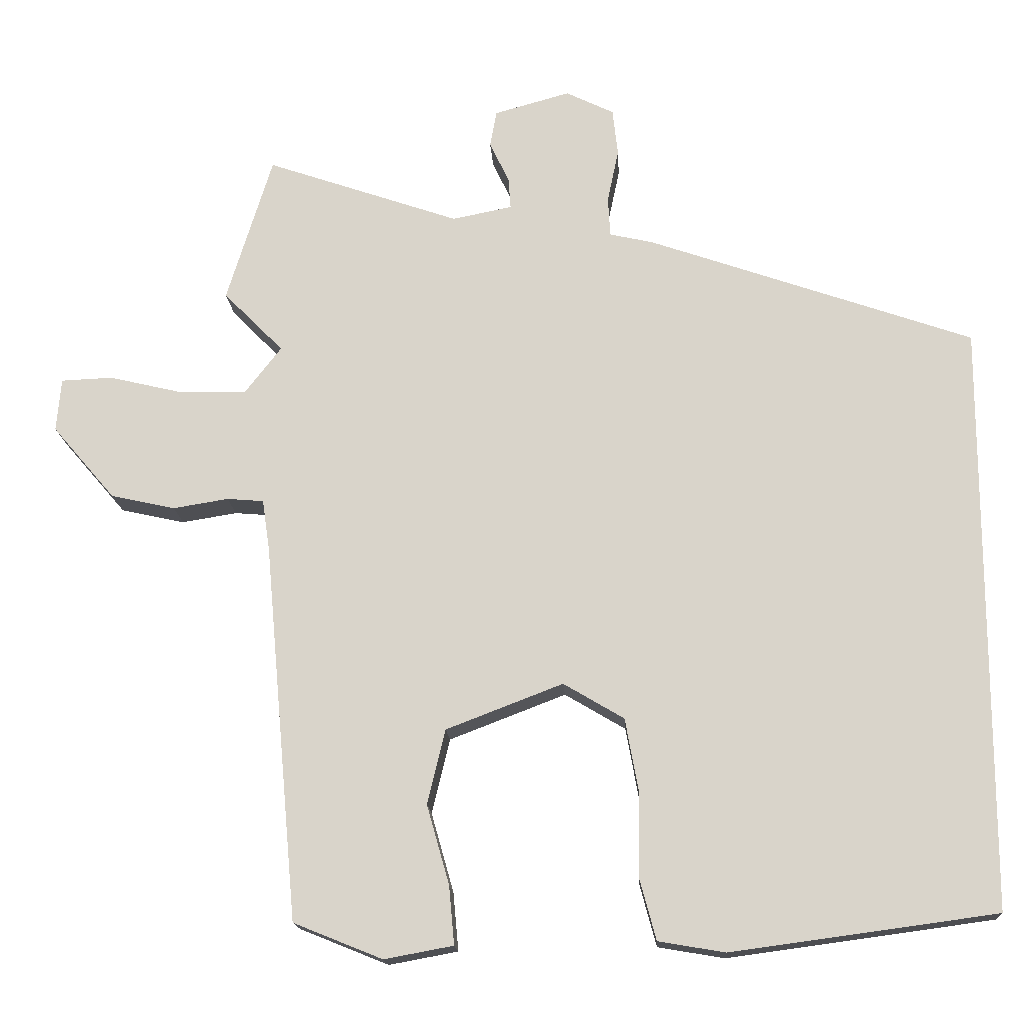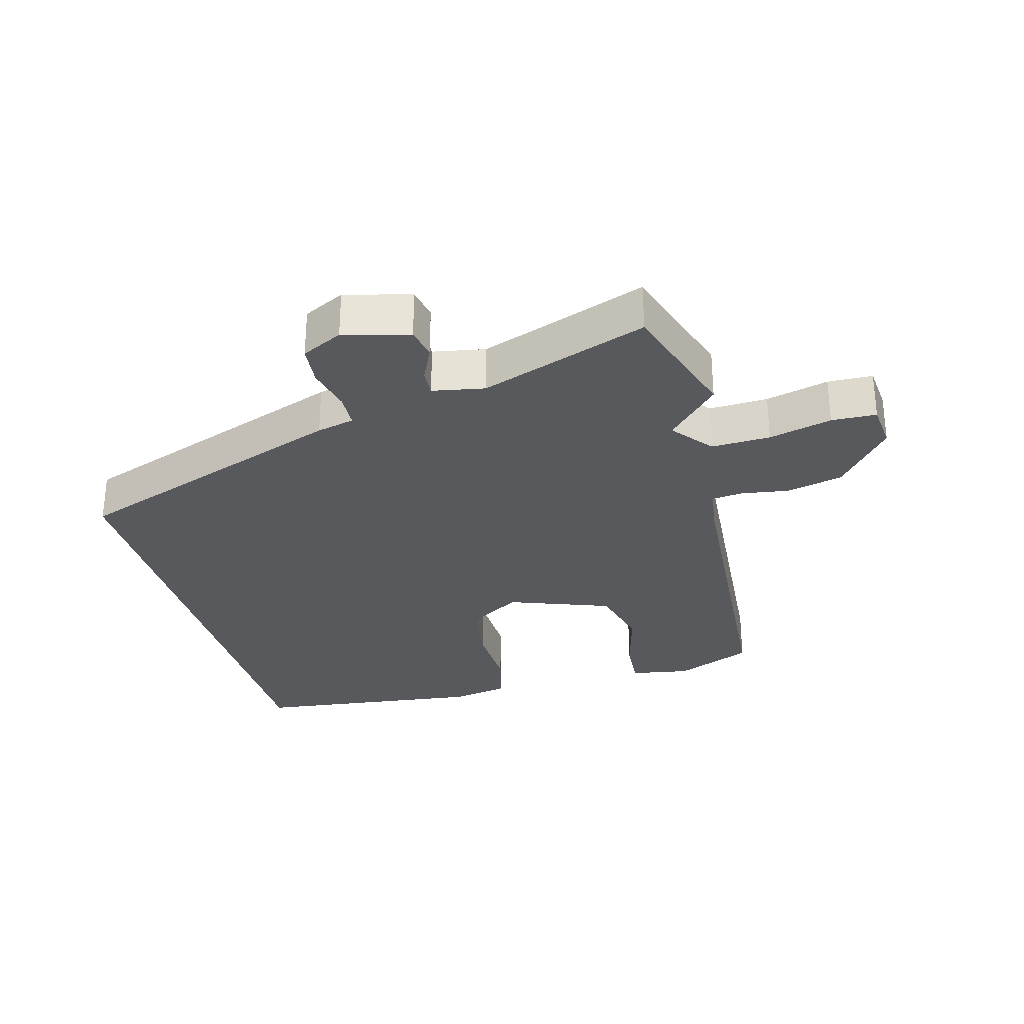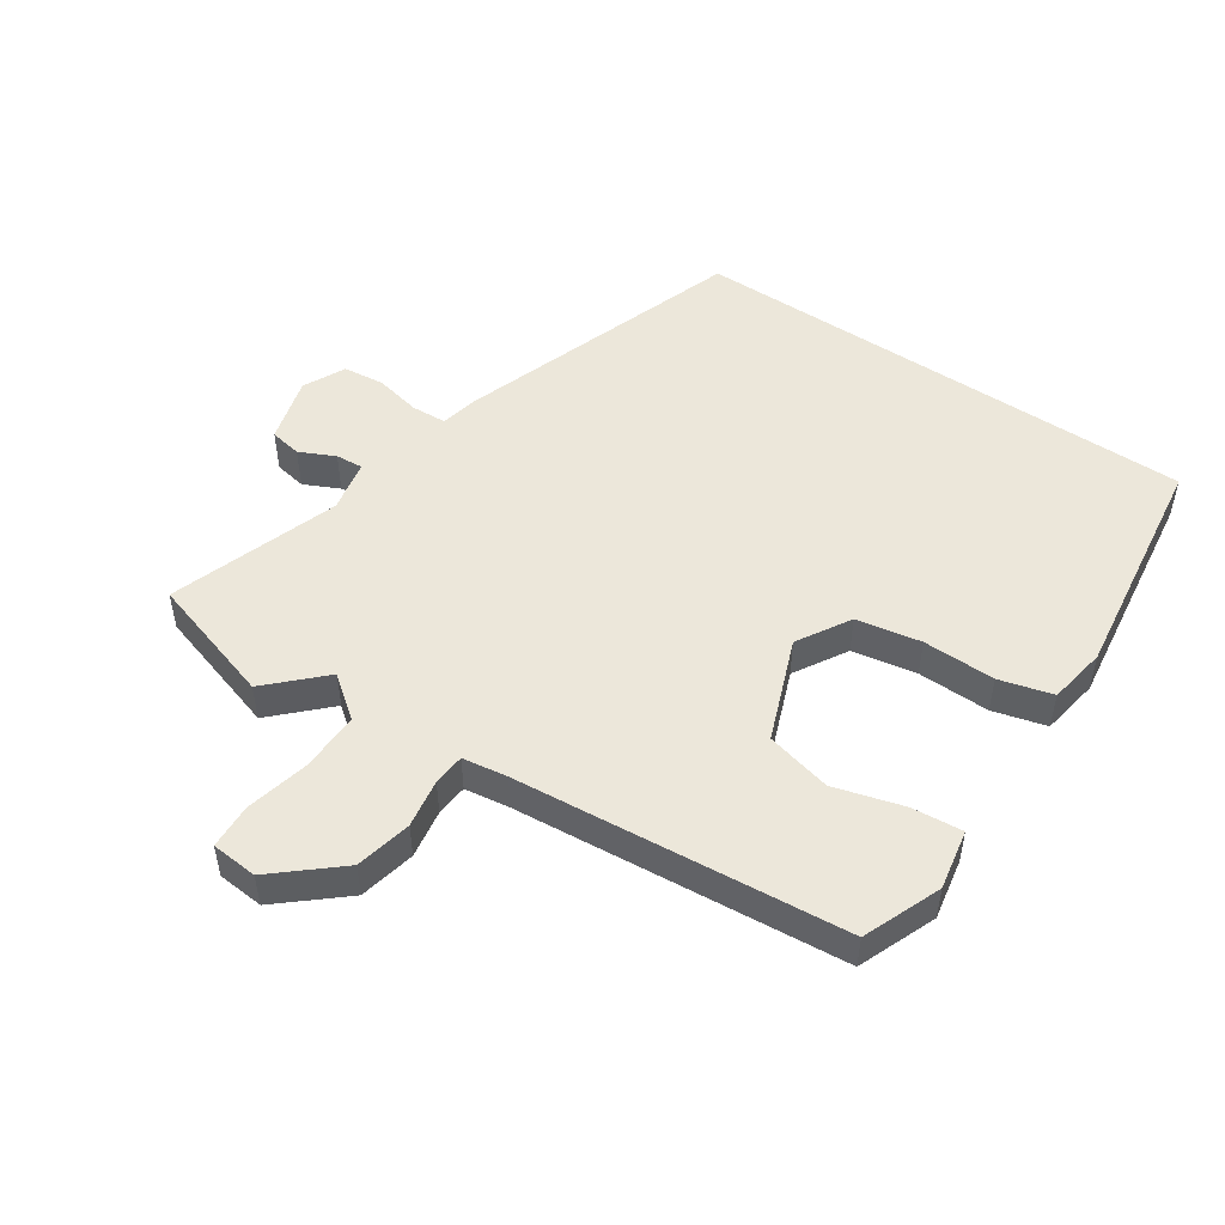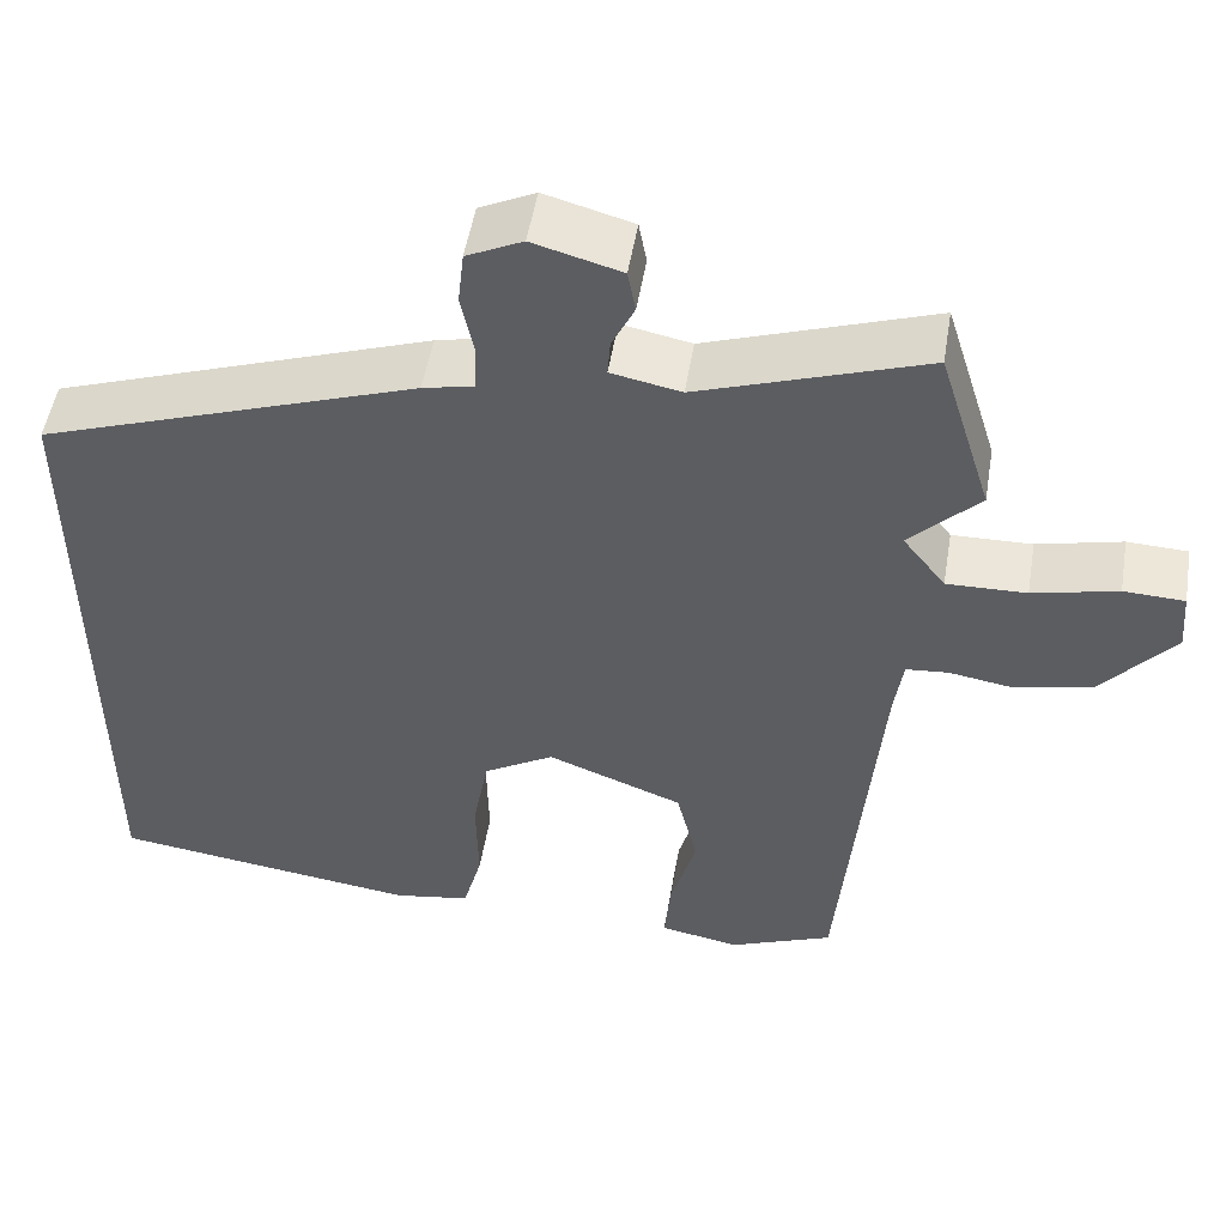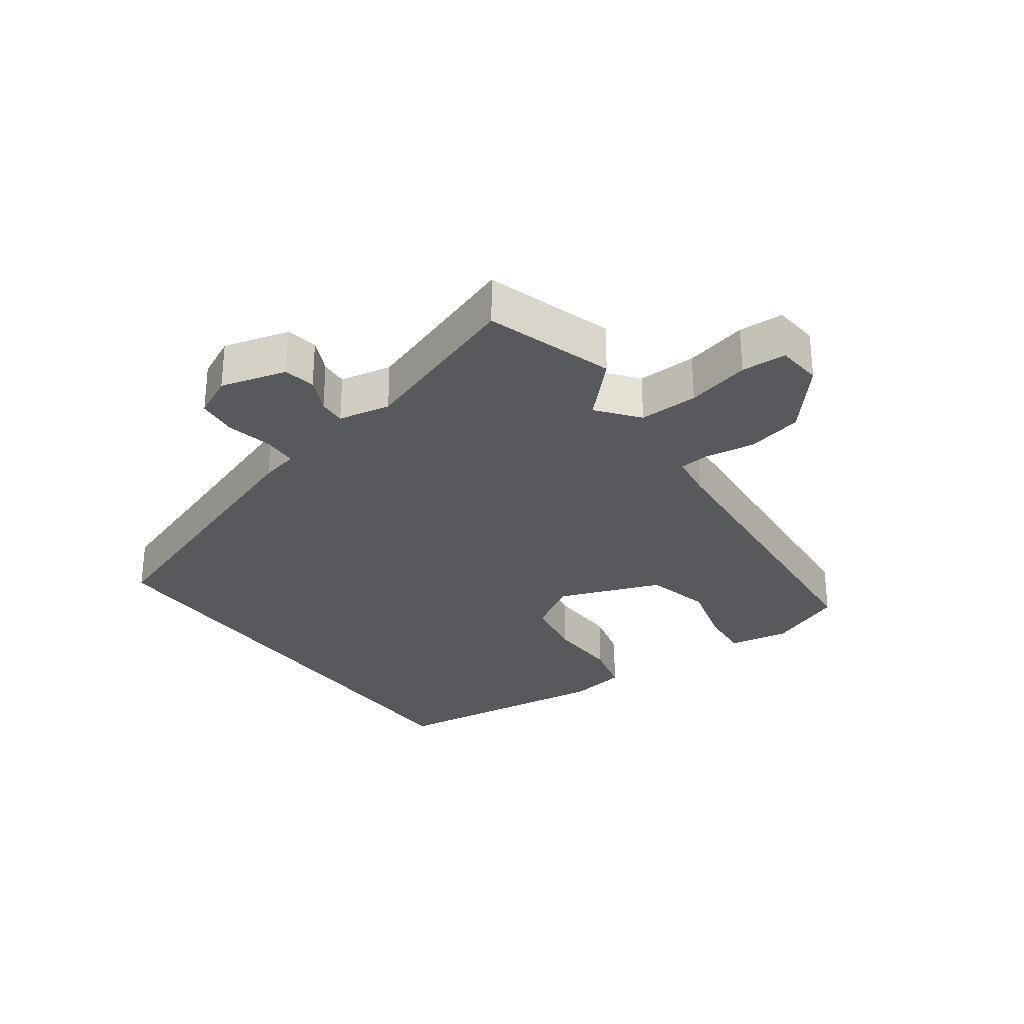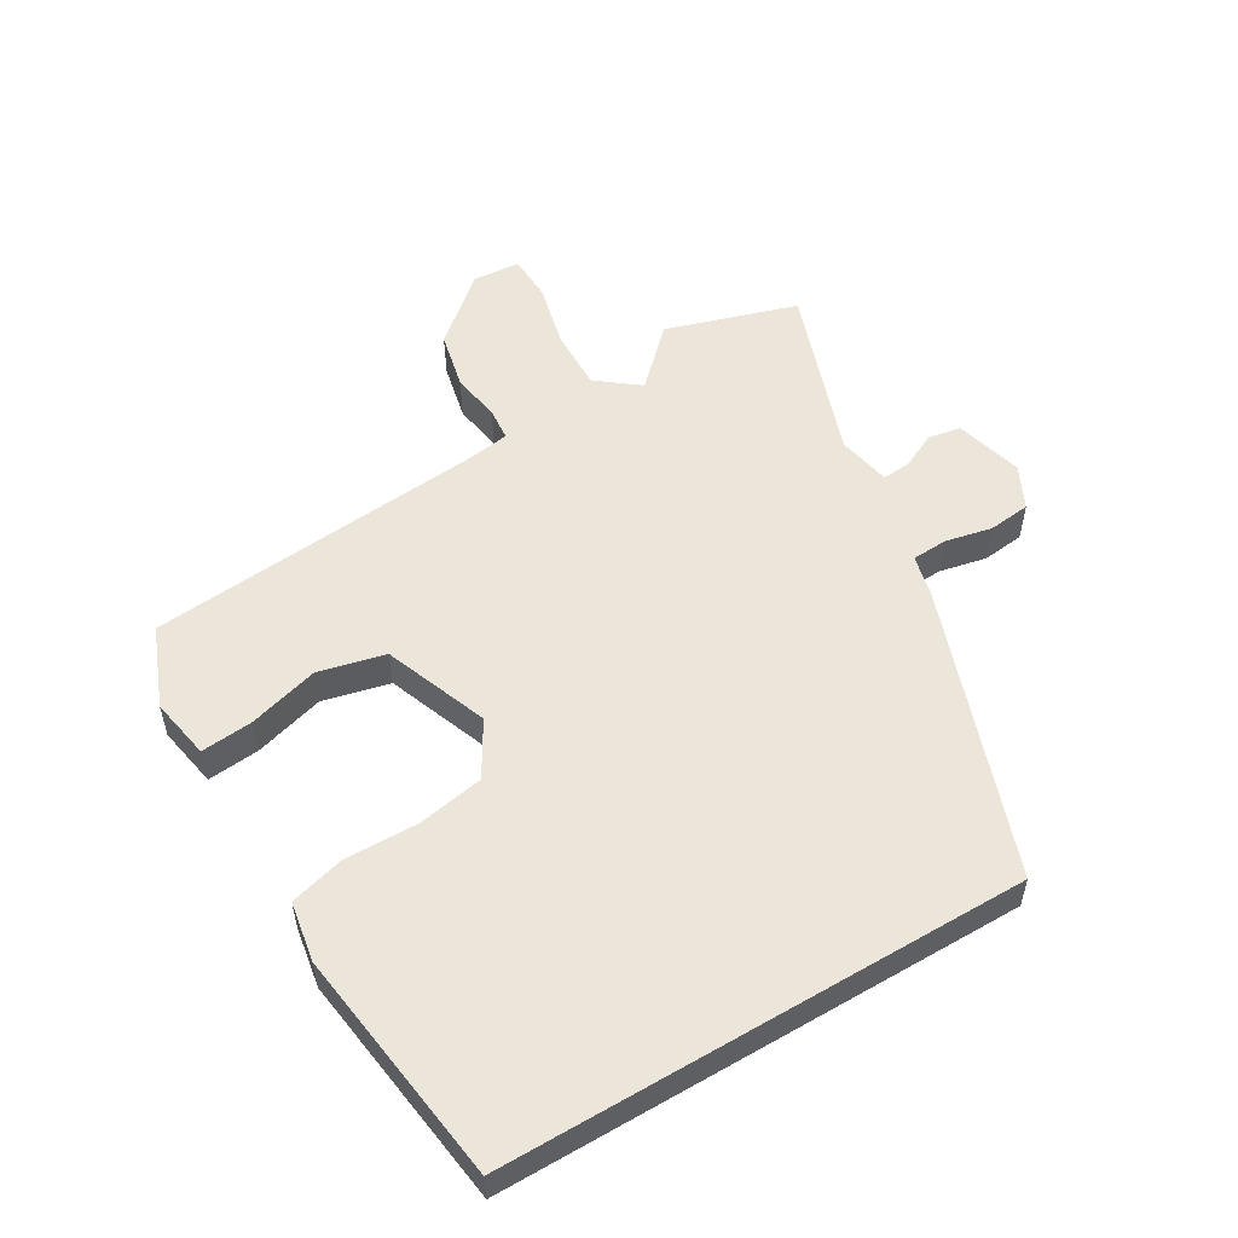
<metadata>
{"format":"obj","ext":"obj","renderer":"f3d","projection":"perspective","resolution":1024,"background":"white","views":[{"elev":-16.2,"azim":-176.7,"up":"+Z"},{"elev":-29.9,"azim":15.9,"up":"+Y"},{"elev":50.6,"azim":123.9,"up":"+Y"},{"elev":51.3,"azim":9.4,"up":"+Z"},{"elev":-29.1,"azim":36.3,"up":"+Y"},{"elev":54.5,"azim":-120.5,"up":"+Y"}]}
</metadata>
<code>
v 0.471 0.07 0.594
v 0.532 0.07 0.397
v 0.452 0.07 0.316
v 0.501 0.07 0.253
v 0.592 0.07 0.255
v 0.689 0.07 0.278
v 0.758 0.07 0.275
v 0.764 0.07 0.204
v 0.68 0.07 0.106
v 0.594 0.07 0.087
v 0.52 0.07 0.099
v 0.471 0.07 0.095
v 0.461 0.07 0.026
v 0.416 0.07 -0.478
v 0.297 0.07 -0.526
v 0.205 0.07 -0.509
v 0.212 0.07 -0.431
v 0.242 0.07 -0.325
v 0.218 0.07 -0.225
v 0.062 0.07 -0.165
v -0.019 0.07 -0.213
v -0.037 0.07 -0.312
v -0.035 0.07 -0.423
v -0.057 0.07 -0.505
v -0.146 0.07 -0.52
v -0.5 0.07 -0.472
v -0.5 0.07 0.312
v -0.066 0.07 0.463
v -0.008 0.07 0.476
v -0.005 0.07 0.529
v -0.02 0.07 0.6
v -0.013 0.07 0.663
v 0.051 0.07 0.694
v 0.152 0.07 0.666
v 0.161 0.07 0.617
v 0.135 0.07 0.563
v 0.132 0.07 0.521
v 0.212 0.07 0.505
v 0.471 0 0.594
v 0.532 0 0.397
v 0.452 0 0.316
v 0.501 0 0.253
v 0.592 0 0.255
v 0.689 0 0.278
v 0.758 0 0.275
v 0.764 0 0.204
v 0.68 0 0.106
v 0.594 0 0.087
v 0.52 0 0.099
v 0.471 0 0.095
v 0.461 0 0.026
v 0.416 0 -0.478
v 0.297 0 -0.526
v 0.205 0 -0.509
v 0.212 0 -0.431
v 0.242 0 -0.325
v 0.218 0 -0.225
v 0.062 0 -0.165
v -0.019 0 -0.213
v -0.037 0 -0.312
v -0.035 0 -0.423
v -0.057 0 -0.505
v -0.146 0 -0.52
v -0.5 0 -0.472
v -0.5 0 0.312
v -0.066 0 0.463
v -0.008 0 0.476
v -0.005 0 0.529
v -0.02 0 0.6
v -0.013 0 0.663
v 0.051 0 0.694
v 0.152 0 0.666
v 0.161 0 0.617
v 0.135 0 0.563
v 0.132 0 0.521
v 0.212 0 0.505
f 34 35 36
f 33 34 36
f 32 33 36
f 31 32 36
f 30 31 36
f 29 30 36 37
f 27 28 29
f 26 27 29
f 25 26 29
f 24 25 29
f 22 23 24
f 22 24 29
f 21 22 29
f 29 37 38
f 21 29 38
f 20 21 38
f 16 17 18
f 15 16 18
f 14 15 18
f 13 14 18
f 12 13 18 19
f 9 10 11
f 8 9 11
f 7 8 11
f 6 7 11
f 5 6 11
f 4 5 11 12
f 19 20 38
f 12 19 38
f 4 12 38
f 3 4 38
f 1 2 3 38
f 74 73 72
f 74 72 71
f 74 71 70
f 74 70 69
f 74 69 68
f 75 74 68 67
f 67 66 65
f 67 65 64
f 67 64 63
f 67 63 62
f 62 61 60
f 67 62 60
f 67 60 59
f 76 75 67
f 76 67 59
f 76 59 58
f 56 55 54
f 56 54 53
f 56 53 52
f 56 52 51
f 57 56 51 50
f 49 48 47
f 49 47 46
f 49 46 45
f 49 45 44
f 49 44 43
f 50 49 43 42
f 76 58 57
f 76 57 50
f 76 50 42
f 76 42 41
f 76 41 40 39
f 1 39 40 2
f 2 40 41 3
f 3 41 42 4
f 4 42 43 5
f 5 43 44 6
f 6 44 45 7
f 7 45 46 8
f 8 46 47 9
f 9 47 48 10
f 10 48 49 11
f 11 49 50 12
f 12 50 51 13
f 13 51 52 14
f 14 52 53 15
f 15 53 54 16
f 16 54 55 17
f 17 55 56 18
f 18 56 57 19
f 19 57 58 20
f 20 58 59 21
f 21 59 60 22
f 22 60 61 23
f 23 61 62 24
f 24 62 63 25
f 25 63 64 26
f 26 64 65 27
f 27 65 66 28
f 28 66 67 29
f 29 67 68 30
f 30 68 69 31
f 31 69 70 32
f 32 70 71 33
f 33 71 72 34
f 34 72 73 35
f 35 73 74 36
f 36 74 75 37
f 37 75 76 38
f 38 76 39 1

</code>
